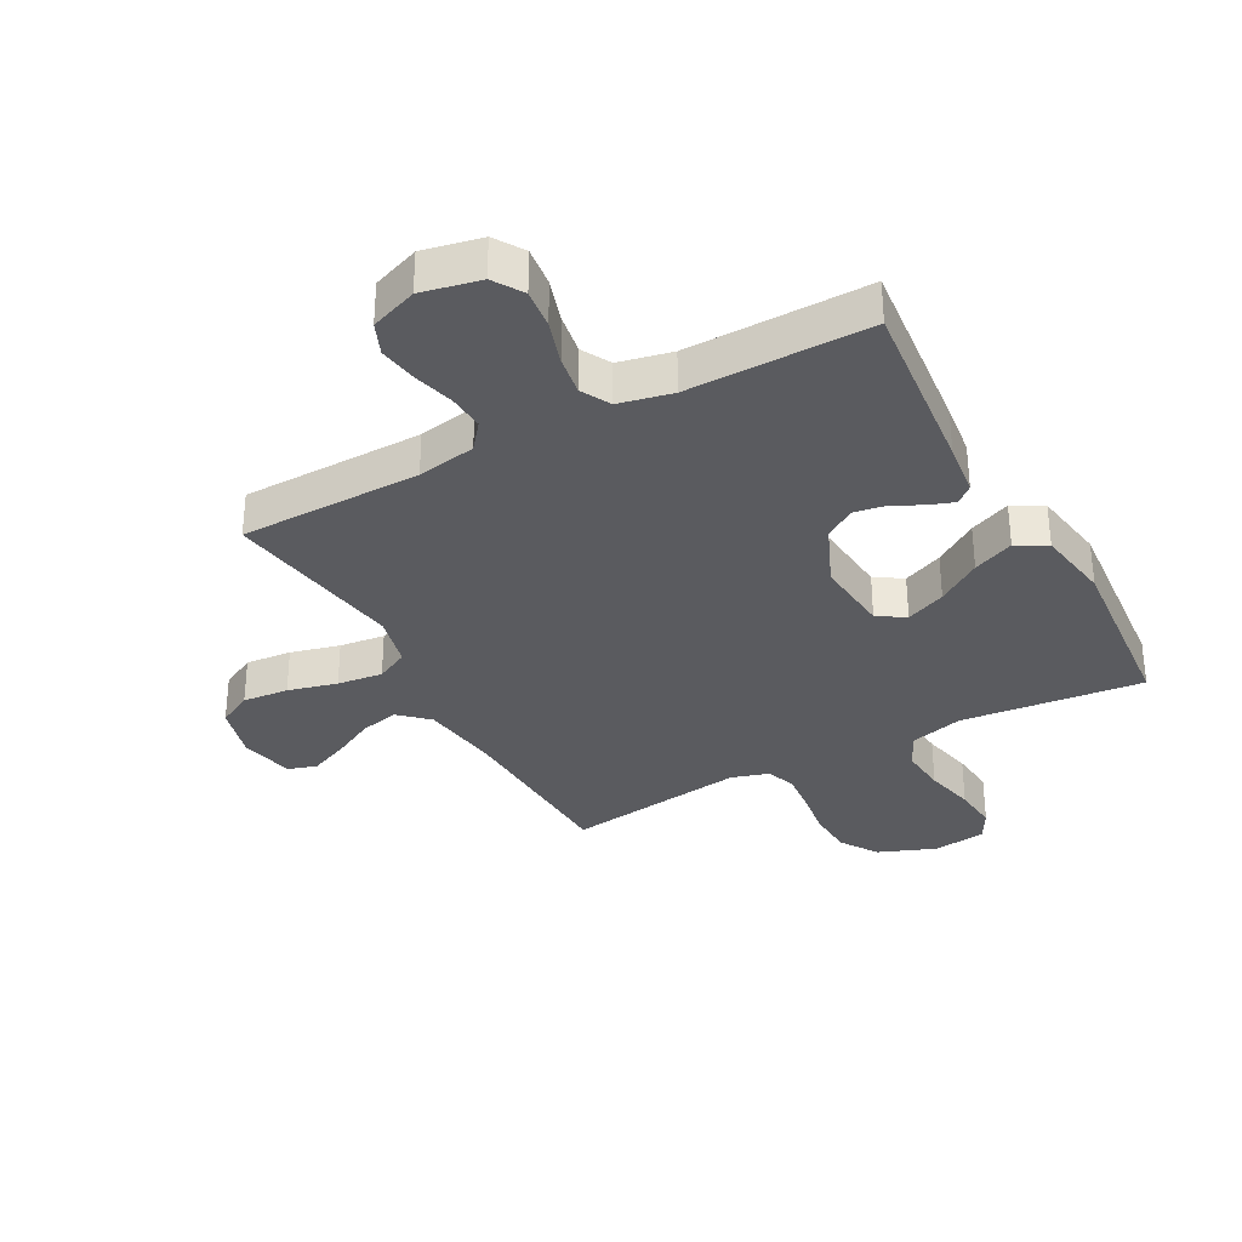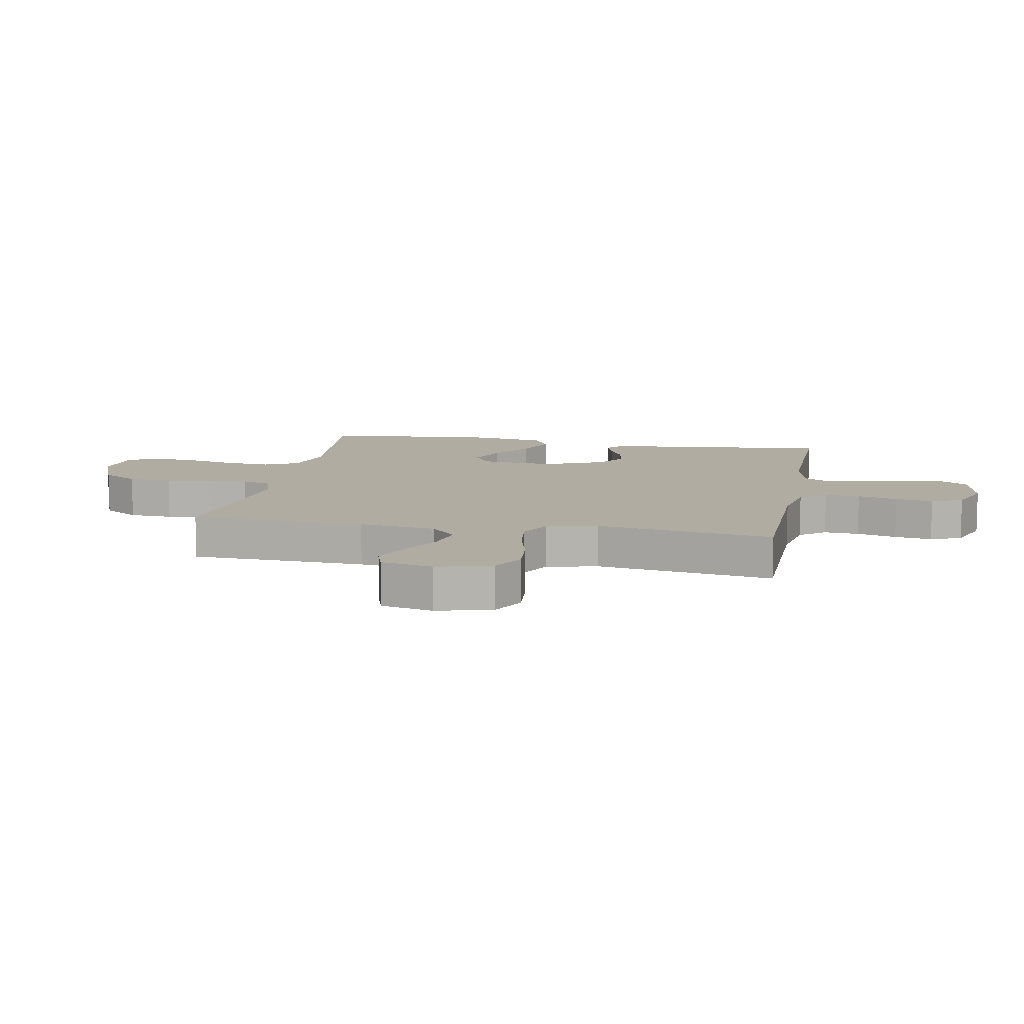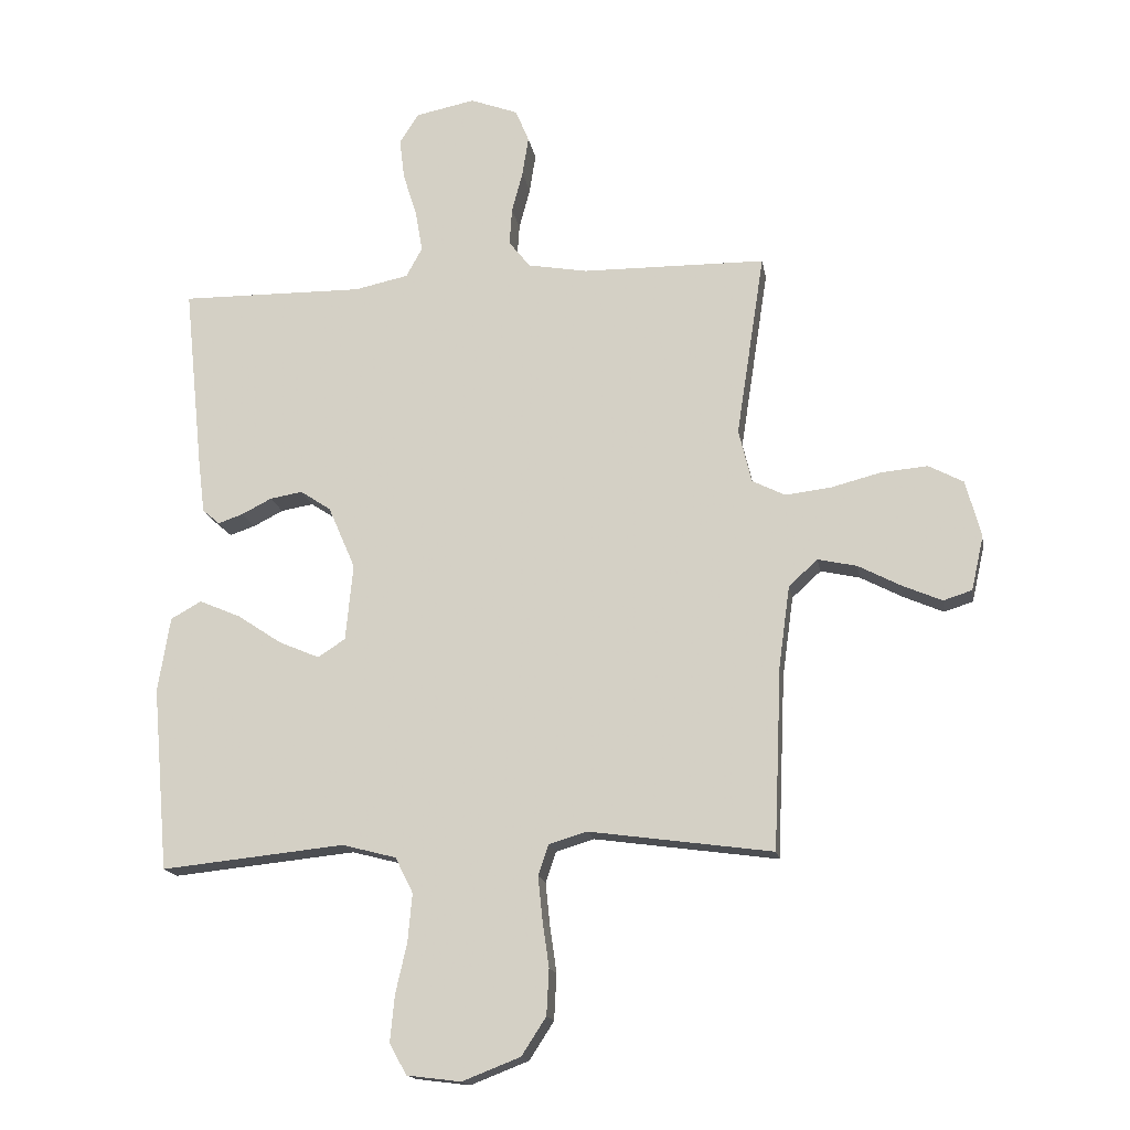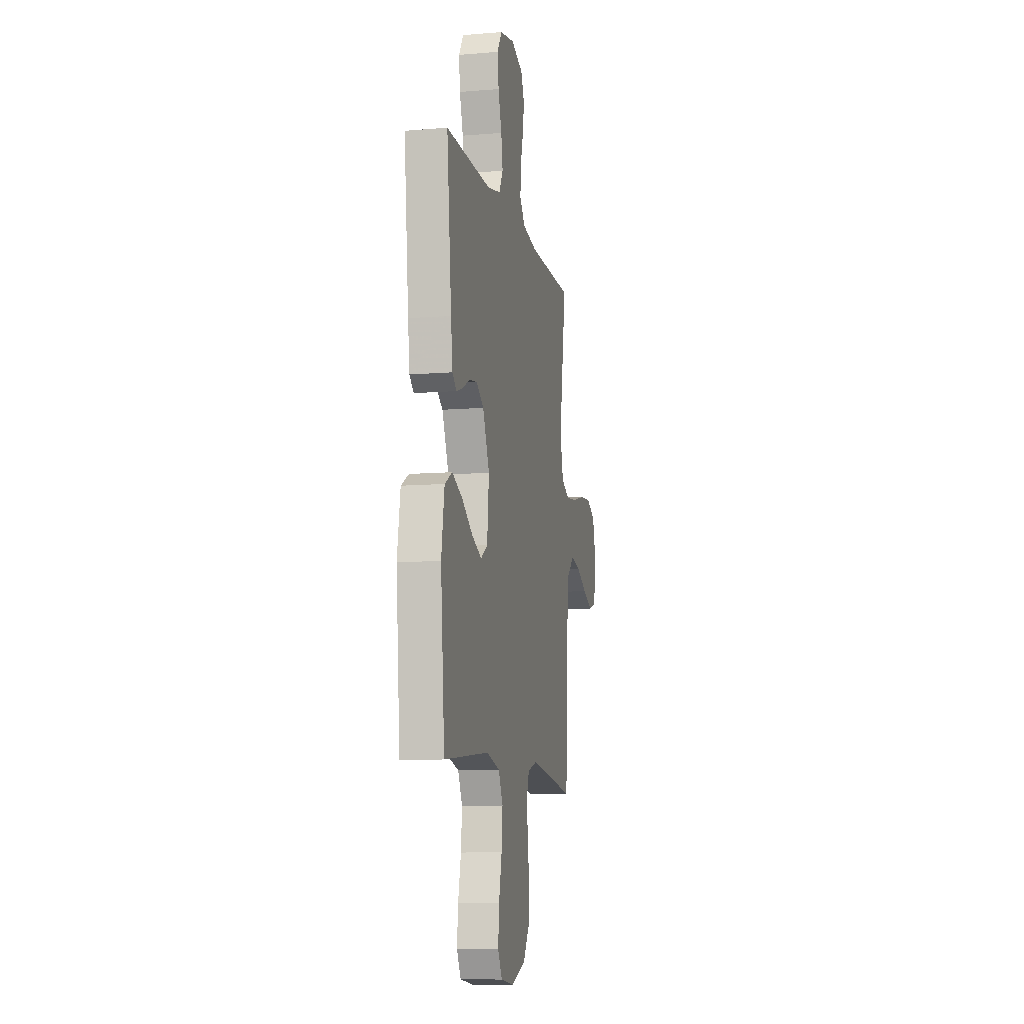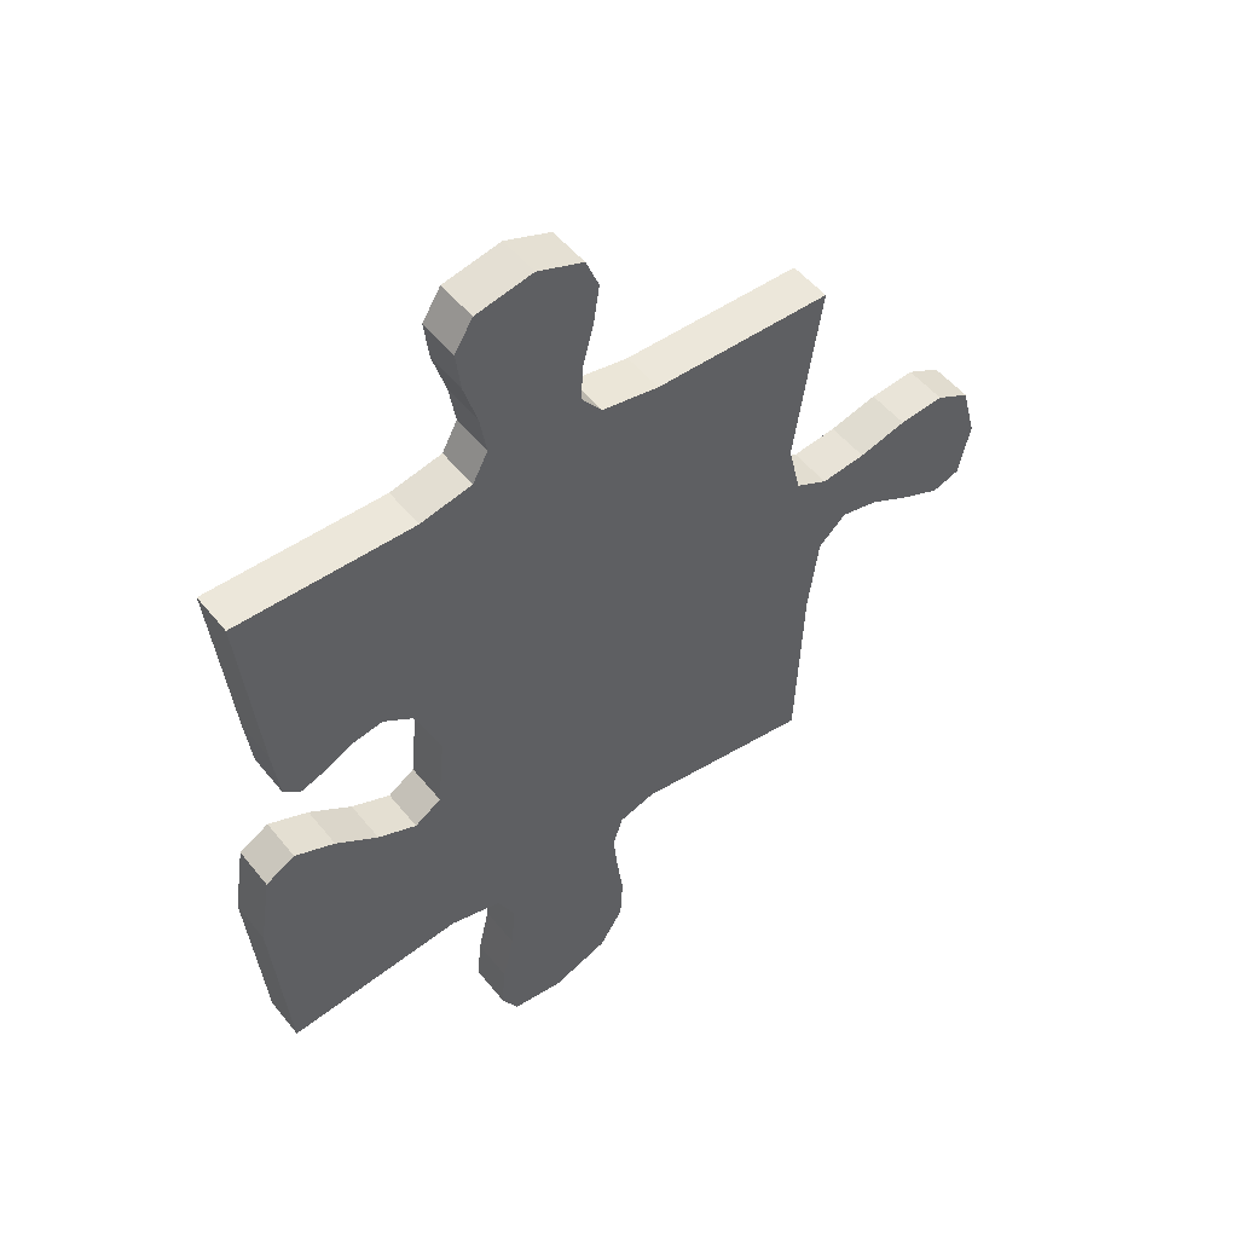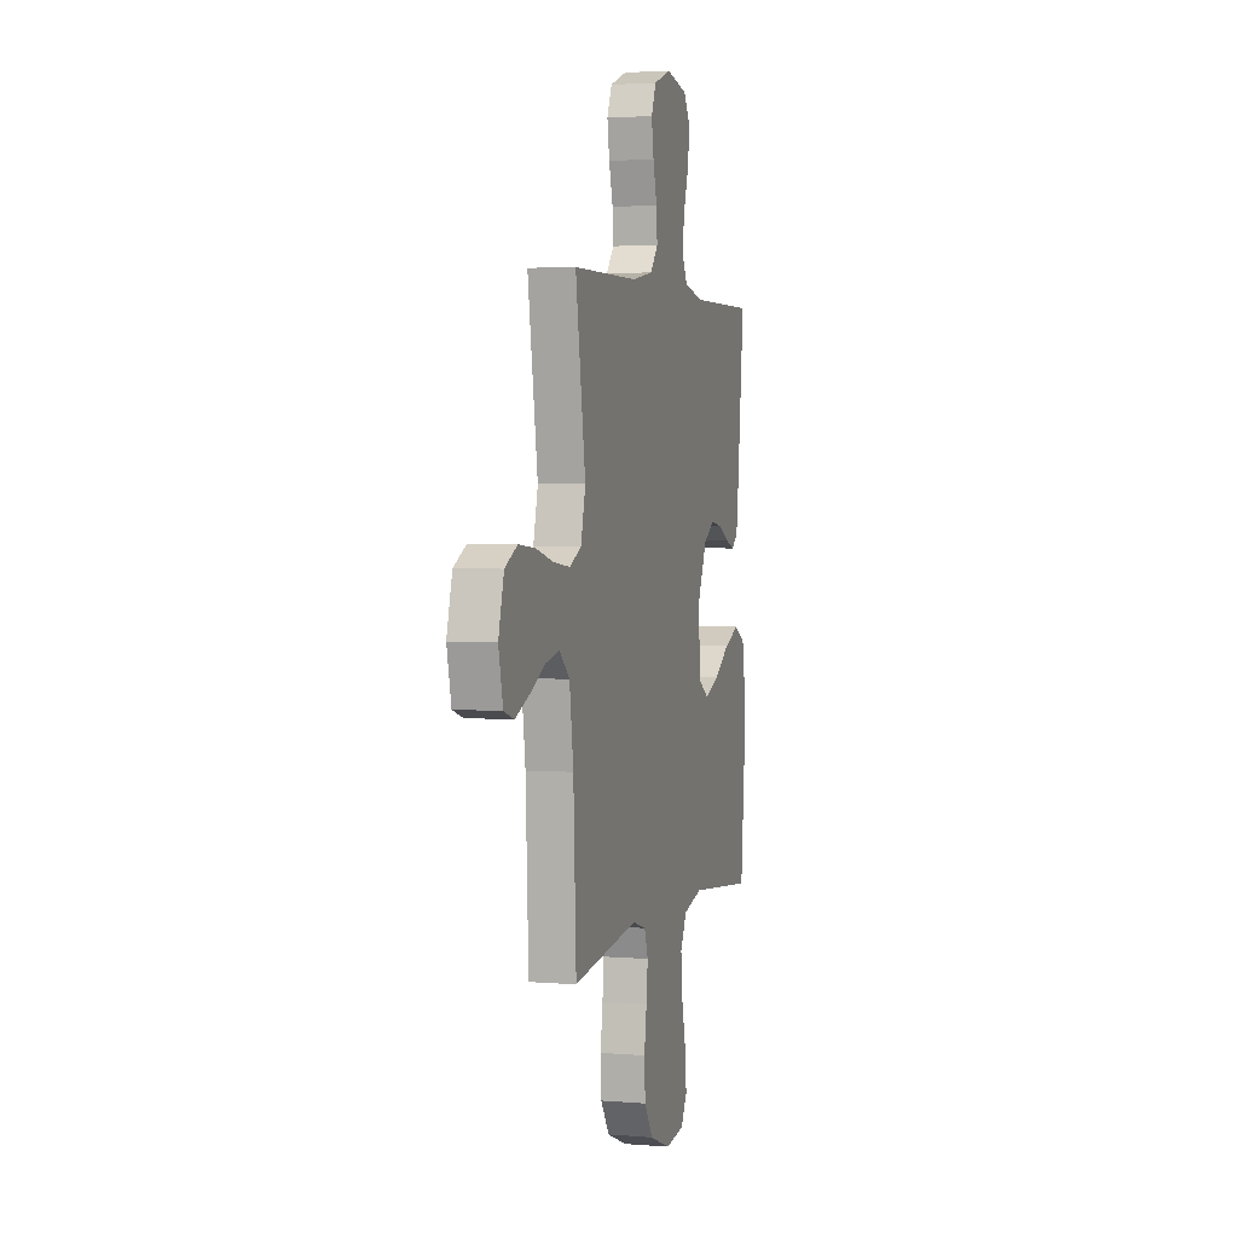
<metadata>
{"format":"obj","ext":"obj","renderer":"f3d","projection":"perspective","resolution":1024,"background":"white","views":[{"elev":-32.9,"azim":28.5,"up":"+Y"},{"elev":10.2,"azim":-79.3,"up":"+Y"},{"elev":-16.2,"azim":-170.4,"up":"+Z"},{"elev":-10.0,"azim":102.0,"up":"+Z"},{"elev":51.0,"azim":142.5,"up":"+Z"},{"elev":3.0,"azim":-74.1,"up":"+Z"}]}
</metadata>
<code>
v 0.5 0.07 0.5
v 0.469 0.07 0.2
v 0.458 0.07 0.111
v 0.43 0.07 0.087
v 0.389 0.07 0.101
v 0.34 0.07 0.126
v 0.287 0.07 0.135
v 0.237 0.07 0.102
v 0.193 0.07 0
v 0.205 0.07 -0.125
v 0.25 0.07 -0.154
v 0.316 0.07 -0.126
v 0.388 0.07 -0.078
v 0.456 0.07 -0.049
v 0.506 0.07 -0.077
v 0.526 0.07 -0.2
v 0.5 0.07 -0.5
v 0.2 0.07 -0.469
v 0.112 0.07 -0.492
v 0.083 0.07 -0.55
v 0.09 0.07 -0.628
v 0.109 0.07 -0.712
v 0.116 0.07 -0.787
v 0.088 0.07 -0.837
v 0 0.07 -0.848
v -0.095 0.07 -0.811
v -0.135 0.07 -0.749
v -0.139 0.07 -0.674
v -0.128 0.07 -0.597
v -0.121 0.07 -0.528
v -0.138 0.07 -0.478
v -0.2 0.07 -0.459
v -0.5 0.07 -0.5
v -0.513 0.07 -0.2
v -0.531 0.07 -0.069
v -0.578 0.07 -0.026
v -0.642 0.07 -0.04
v -0.711 0.07 -0.076
v -0.776 0.07 -0.104
v -0.823 0.07 -0.089
v -0.843 0.07 0
v -0.818 0.07 0.093
v -0.761 0.07 0.123
v -0.685 0.07 0.116
v -0.604 0.07 0.095
v -0.529 0.07 0.086
v -0.475 0.07 0.113
v -0.454 0.07 0.2
v -0.5 0.07 0.5
v -0.2 0.07 0.503
v -0.103 0.07 0.52
v -0.068 0.07 0.564
v -0.072 0.07 0.624
v -0.09 0.07 0.692
v -0.1 0.07 0.756
v -0.078 0.07 0.809
v 0 0.07 0.838
v 0.097 0.07 0.818
v 0.128 0.07 0.769
v 0.12 0.07 0.703
v 0.097 0.07 0.63
v 0.086 0.07 0.564
v 0.112 0.07 0.516
v 0.2 0.07 0.497
v 0.5 0 0.5
v 0.469 0 0.2
v 0.458 0 0.111
v 0.43 0 0.087
v 0.389 0 0.101
v 0.34 0 0.126
v 0.287 0 0.135
v 0.237 0 0.102
v 0.193 0 0
v 0.205 0 -0.125
v 0.25 0 -0.154
v 0.316 0 -0.126
v 0.388 0 -0.078
v 0.456 0 -0.049
v 0.506 0 -0.077
v 0.526 0 -0.2
v 0.5 0 -0.5
v 0.2 0 -0.469
v 0.112 0 -0.492
v 0.083 0 -0.55
v 0.09 0 -0.628
v 0.109 0 -0.712
v 0.116 0 -0.787
v 0.088 0 -0.837
v 0 0 -0.848
v -0.095 0 -0.811
v -0.135 0 -0.749
v -0.139 0 -0.674
v -0.128 0 -0.597
v -0.121 0 -0.528
v -0.138 0 -0.478
v -0.2 0 -0.459
v -0.5 0 -0.5
v -0.513 0 -0.2
v -0.531 0 -0.069
v -0.578 0 -0.026
v -0.642 0 -0.04
v -0.711 0 -0.076
v -0.776 0 -0.104
v -0.823 0 -0.089
v -0.843 0 0
v -0.818 0 0.093
v -0.761 0 0.123
v -0.685 0 0.116
v -0.604 0 0.095
v -0.529 0 0.086
v -0.475 0 0.113
v -0.454 0 0.2
v -0.5 0 0.5
v -0.2 0 0.503
v -0.103 0 0.52
v -0.068 0 0.564
v -0.072 0 0.624
v -0.09 0 0.692
v -0.1 0 0.756
v -0.078 0 0.809
v 0 0 0.838
v 0.097 0 0.818
v 0.128 0 0.769
v 0.12 0 0.703
v 0.097 0 0.63
v 0.086 0 0.564
v 0.112 0 0.516
v 0.2 0 0.497
f 59 60 61
f 58 59 61
f 57 58 61
f 56 57 61
f 55 56 61
f 54 55 61
f 53 54 61
f 52 53 61 62
f 51 52 62 63
f 48 49 50
f 51 63 64
f 50 51 64
f 48 50 64
f 47 48 64
f 43 44 45
f 42 43 45
f 41 42 45
f 40 41 45
f 39 40 45
f 38 39 45
f 37 38 45
f 36 37 45 46
f 35 36 46 47
f 32 33 34
f 35 47 64
f 34 35 64
f 32 34 64
f 31 32 64
f 27 28 29
f 26 27 29
f 25 26 29
f 24 25 29
f 23 24 29
f 22 23 29
f 21 22 29
f 20 21 29 30
f 30 31 64
f 20 30 64
f 19 20 64
f 16 17 18
f 15 16 18
f 14 15 18
f 13 14 18
f 12 13 18
f 11 12 18 19
f 4 5 6
f 3 4 6
f 2 3 6
f 1 2 6
f 64 1 6
f 64 6 7
f 10 11 19
f 9 10 19
f 9 19 64
f 8 9 64
f 7 8 64
f 125 124 123
f 125 123 122
f 125 122 121
f 125 121 120
f 125 120 119
f 125 119 118
f 125 118 117
f 126 125 117 116
f 127 126 116 115
f 114 113 112
f 128 127 115
f 128 115 114
f 128 114 112
f 128 112 111
f 109 108 107
f 109 107 106
f 109 106 105
f 109 105 104
f 109 104 103
f 109 103 102
f 109 102 101
f 110 109 101 100
f 111 110 100 99
f 98 97 96
f 128 111 99
f 128 99 98
f 128 98 96
f 128 96 95
f 93 92 91
f 93 91 90
f 93 90 89
f 93 89 88
f 93 88 87
f 93 87 86
f 93 86 85
f 94 93 85 84
f 128 95 94
f 128 94 84
f 128 84 83
f 82 81 80
f 82 80 79
f 82 79 78
f 82 78 77
f 82 77 76
f 83 82 76 75
f 70 69 68
f 70 68 67
f 70 67 66
f 70 66 65
f 70 65 128
f 71 70 128
f 83 75 74
f 83 74 73
f 128 83 73
f 128 73 72
f 128 72 71
f 1 65 66 2
f 2 66 67 3
f 3 67 68 4
f 4 68 69 5
f 5 69 70 6
f 6 70 71 7
f 7 71 72 8
f 8 72 73 9
f 9 73 74 10
f 10 74 75 11
f 11 75 76 12
f 12 76 77 13
f 13 77 78 14
f 14 78 79 15
f 15 79 80 16
f 16 80 81 17
f 17 81 82 18
f 18 82 83 19
f 19 83 84 20
f 20 84 85 21
f 21 85 86 22
f 22 86 87 23
f 23 87 88 24
f 24 88 89 25
f 25 89 90 26
f 26 90 91 27
f 27 91 92 28
f 28 92 93 29
f 29 93 94 30
f 30 94 95 31
f 31 95 96 32
f 32 96 97 33
f 33 97 98 34
f 34 98 99 35
f 35 99 100 36
f 36 100 101 37
f 37 101 102 38
f 38 102 103 39
f 39 103 104 40
f 40 104 105 41
f 41 105 106 42
f 42 106 107 43
f 43 107 108 44
f 44 108 109 45
f 45 109 110 46
f 46 110 111 47
f 47 111 112 48
f 48 112 113 49
f 49 113 114 50
f 50 114 115 51
f 51 115 116 52
f 52 116 117 53
f 53 117 118 54
f 54 118 119 55
f 55 119 120 56
f 56 120 121 57
f 57 121 122 58
f 58 122 123 59
f 59 123 124 60
f 60 124 125 61
f 61 125 126 62
f 62 126 127 63
f 63 127 128 64
f 64 128 65 1

</code>
